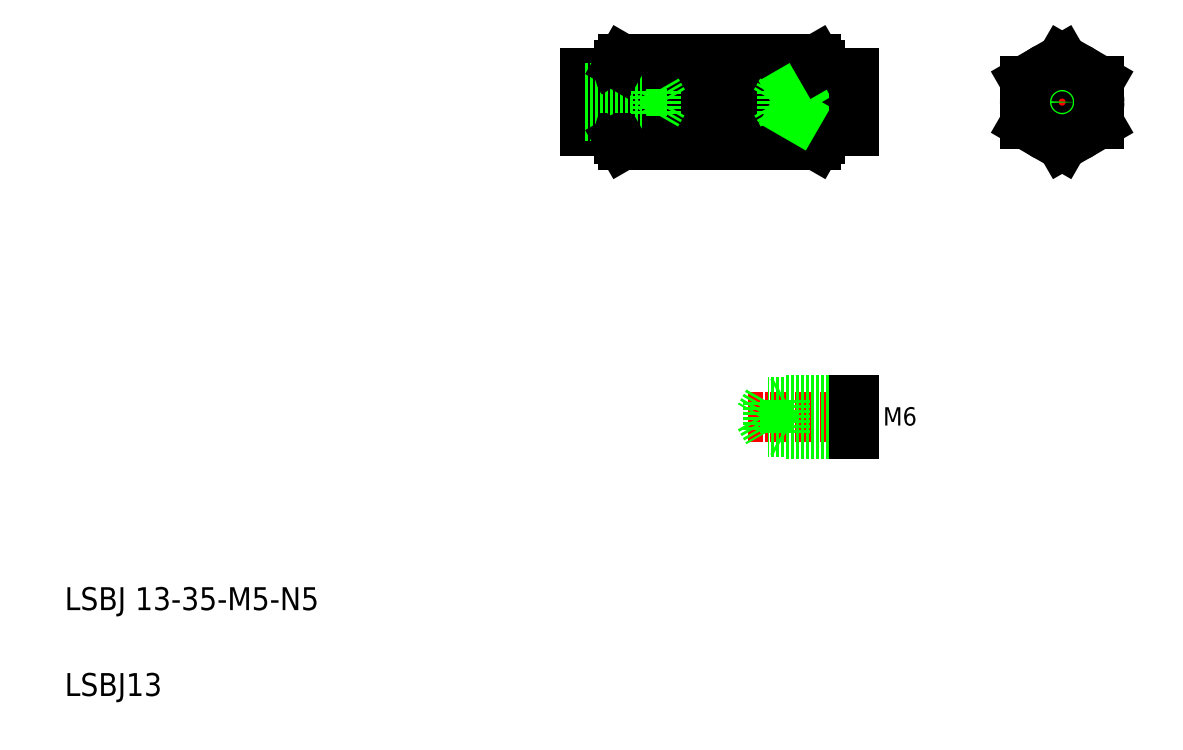
<metadata>
{"format":"dxf","ext":"dxf","renderer":"ezdxf+matplotlib","layout":"modelspace","background":"white","min_lineweight":24,"dpi":150}
</metadata>
<code>
0
SECTION
2
ENTITIES
0
TEXT
8
0
10
10
20
25
30
0
40
4
1
LSBJ 13-35-M5-N5
0
TEXT
8
0
10
10
20
10
30
0
40
4
1
LSBJ13
0
LINE
8
CENTER
10
149.5
20
58.77
30
0
11
129.4
21
58.77
31
0
0
LINE
8
CENTER
10
97.88
20
113.7
30
0
11
151.3
21
113.7
31
0
0
LINE
8
0
10
147.9
20
111.6
30
0
11
135.4
21
111.6
31
0
0
LINE
8
0
10
147.9
20
115.8
30
0
11
135.4
21
115.8
31
0
0
LINE
8
0
10
147.9
20
116.2
30
0
11
137.9
21
116.2
31
0
0
LINE
8
0
10
147.9
20
111.2
30
0
11
137.9
21
111.2
31
0
0
LINE
8
0
10
141.9
20
108.7
30
0
11
147.9
21
108.7
31
0
0
LINE
8
0
10
141.9
20
118.7
30
0
11
147.9
21
118.7
31
0
0
LINE
8
0
10
147.9
20
61.37
30
0
11
132.9
21
61.37
31
0
0
LINE
8
0
10
147.9
20
56.17
30
0
11
132.9
21
56.17
31
0
0
LINE
8
0
10
147.9
20
61.77
30
0
11
135.9
21
61.77
31
0
0
LINE
8
0
10
147.9
20
55.77
30
0
11
135.9
21
55.77
31
0
0
LINE
8
0
10
135.9
20
61.77
30
0
11
135.2
21
61.37
31
0
0
LINE
8
0
10
135.9
20
61.77
30
0
11
135.9
21
55.77
31
0
0
LINE
8
0
10
131.4
20
58.77
30
0
11
132.9
21
56.17
31
0
0
LINE
8
0
10
132.9
20
61.37
30
0
11
131.4
21
58.77
31
0
0
LINE
8
0
10
135.9
20
55.77
30
0
11
135.2
21
56.17
31
0
0
LINE
8
0
10
132.9
20
61.37
30
0
11
132.9
21
56.17
31
0
0
LINE
8
0
10
141.9
20
55.77
30
0
11
141.9
21
55.77
31
0
0
LINE
8
0
10
110.9
20
116.2
30
0
11
111.6
21
115.8
31
0
0
LINE
8
0
10
100.9
20
115.8
30
0
11
113.4
21
115.8
31
0
0
LINE
8
0
10
110.9
20
111.2
30
0
11
111.6
21
111.6
31
0
0
LINE
8
0
10
100.9
20
111.6
30
0
11
113.4
21
111.6
31
0
0
LINE
8
0
10
107.5
20
117.5
30
0
11
141.3
21
117.5
31
0
0
LINE
8
0
10
107.5
20
121.3
30
0
11
141.3
21
121.3
31
0
0
LINE
8
0
10
107.5
20
110
30
0
11
141.3
21
110
31
0
0
LINE
8
0
10
107.5
20
106.2
30
0
11
141.3
21
106.2
31
0
0
LINE
8
0
10
100.9
20
108.7
30
0
11
100.9
21
118.7
31
0
0
LINE
8
0
10
110.9
20
111.2
30
0
11
110.9
21
116.2
31
0
0
ARC
8
0
10
119
20
113.7
30
0
40
12.11
50
161.9
51
198.1
0
LINE
8
0
10
106.9
20
107.2
30
0
11
106.9
21
120.2
31
0
0
LINE
8
0
10
106.9
20
108.7
30
0
11
100.9
21
108.7
31
0
0
LINE
8
0
10
100.9
20
111.2
30
0
11
110.9
21
111.2
31
0
0
ARC
8
0
10
110.1
20
108.1
30
0
40
3.25
50
144.7
51
210
0
LINE
8
0
10
107.5
20
106.2
30
0
11
106.9
21
107.2
31
0
0
LINE
8
0
10
106.9
20
118.7
30
0
11
100.9
21
118.7
31
0
0
LINE
8
0
10
100.9
20
116.2
30
0
11
110.9
21
116.2
31
0
0
ARC
8
0
10
110.1
20
119.4
30
0
40
3.25
50
150
51
215.3
0
LINE
8
0
10
107.5
20
121.3
30
0
11
106.9
21
120.2
31
0
0
LINE
8
0
10
113.4
20
111.6
30
0
11
114.6
21
113.7
31
0
0
LINE
8
0
10
113.4
20
111.6
30
0
11
113.4
21
115.8
31
0
0
LINE
8
0
10
114.6
20
113.7
30
0
11
113.4
21
115.8
31
0
0
ARC
8
0
10
129.8
20
113.7
30
0
40
12.11
50
341.9
51
18.06
0
LINE
8
0
10
135.4
20
111.6
30
0
11
134.2
21
113.7
31
0
0
LINE
8
0
10
135.4
20
111.6
30
0
11
135.4
21
115.8
31
0
0
LINE
8
0
10
137.9
20
111.2
30
0
11
137.9
21
116.2
31
0
0
LINE
8
0
10
141.9
20
107.2
30
0
11
141.9
21
120.2
31
0
0
ARC
8
0
10
138.6
20
108.1
30
0
40
3.25
50
330
51
35.26
0
LINE
8
0
10
141.3
20
106.2
30
0
11
141.9
21
107.2
31
0
0
LINE
8
0
10
137.9
20
111.2
30
0
11
137.2
21
111.6
31
0
0
LINE
8
0
10
134.2
20
113.7
30
0
11
135.4
21
115.8
31
0
0
ARC
8
0
10
138.6
20
119.4
30
0
40
3.25
50
324.7
51
30
0
LINE
8
0
10
137.9
20
116.2
30
0
11
137.2
21
115.8
31
0
0
LINE
8
0
10
141.3
20
121.3
30
0
11
141.9
21
120.2
31
0
0
LINE
8
0
10
147.9
20
55.77
30
0
11
147.9
21
61.77
31
0
0
LINE
8
0
10
144.9
20
55.77
30
0
11
144.9
21
55.77
31
0
0
TEXT
8
0
10
153
20
57.25
30
0
40
3.2
1
M6
0
LINE
8
CENTER
10
174.8
20
113.7
30
0
11
193.8
21
113.7
31
0
0
LINE
8
0
10
147.9
20
108.7
30
0
11
147.9
21
118.7
31
0
0
LINE
8
CENTER
10
184.3
20
123.2
30
0
11
184.3
21
104.2
31
0
0
CIRCLE
8
0
10
184.3
20
113.7
30
0
40
2.1
0
CIRCLE
8
0
10
184.3
20
113.7
30
0
40
5
0
CIRCLE
8
0
10
184.3
20
113.7
30
0
40
2.5
0
CIRCLE
8
0
10
184.3
20
113.7
30
0
40
6.5
0
LINE
8
0
10
190.8
20
117.5
30
0
11
190.8
21
110
31
0
0
LINE
8
0
10
177.8
20
110
30
0
11
177.8
21
117.5
31
0
0
LINE
8
0
10
190.8
20
110
30
0
11
184.3
21
106.2
31
0
0
LINE
8
0
10
184.3
20
106.2
30
0
11
177.8
21
110
31
0
0
LINE
8
0
10
190.8
20
117.5
30
0
11
184.3
21
121.3
31
0
0
LINE
8
0
10
184.3
20
121.3
30
0
11
177.8
21
117.5
31
0
0
ENDSEC
0
EOF

</code>
